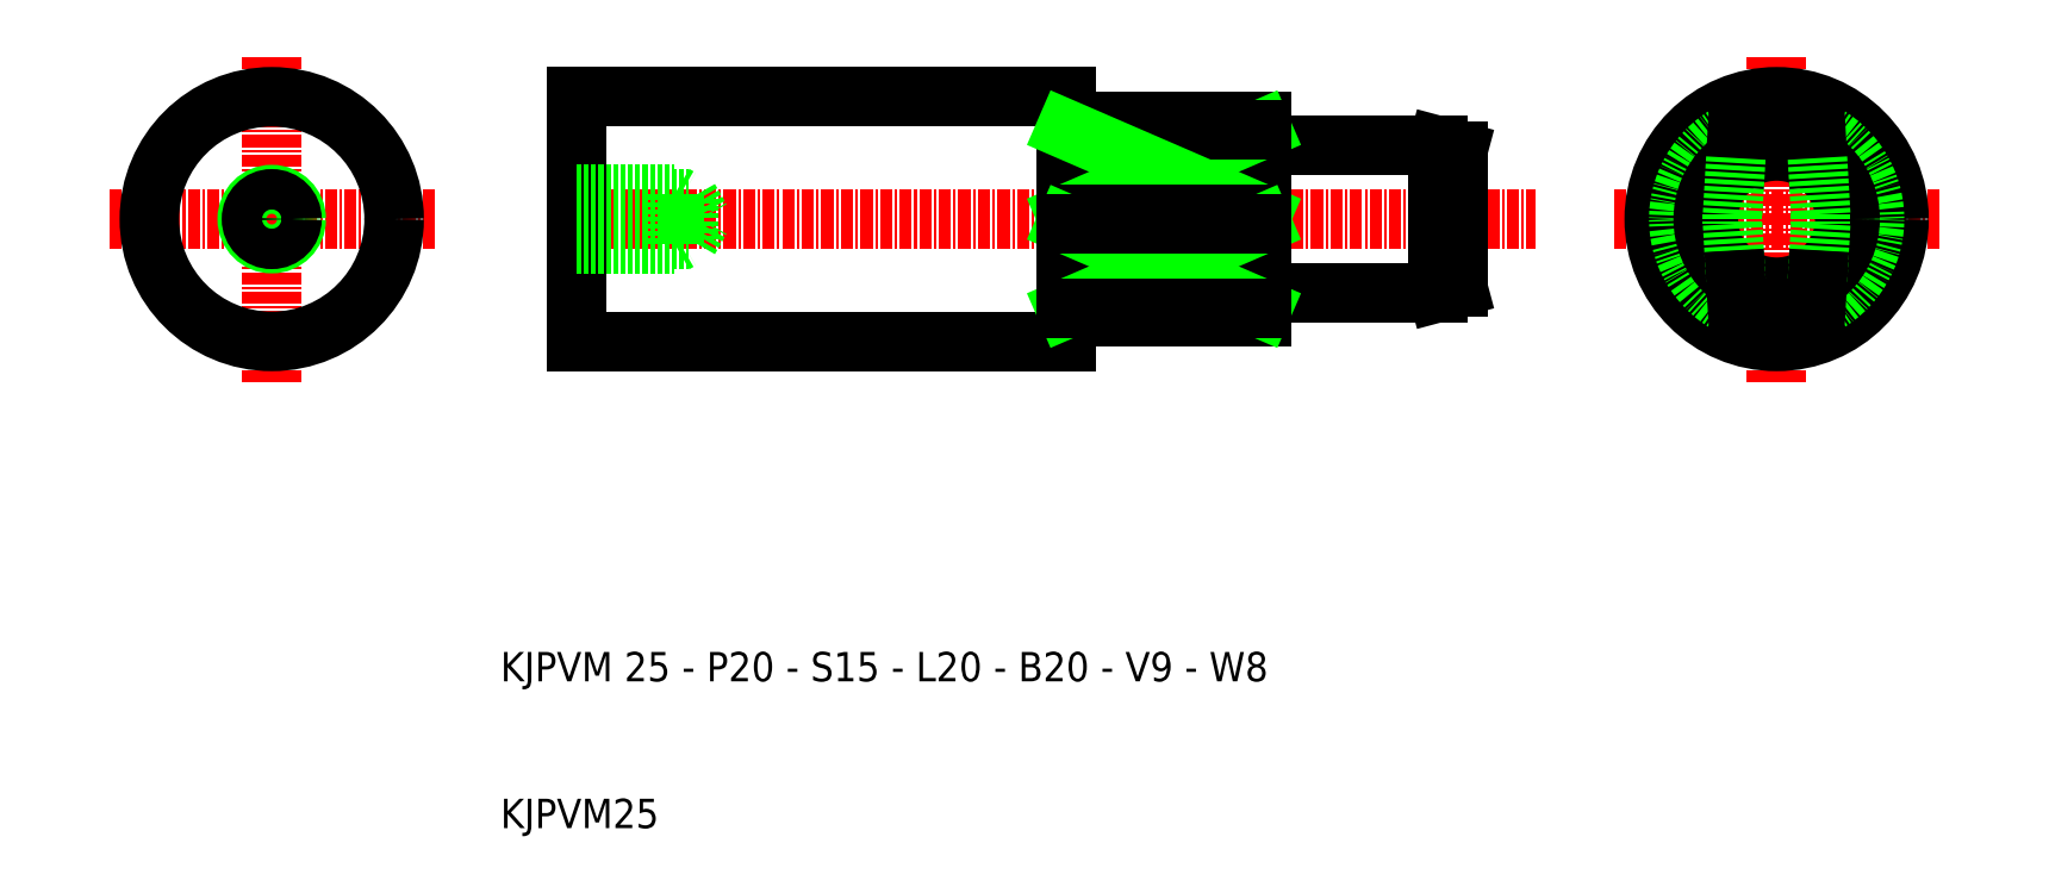
<metadata>
{"format":"dxf","ext":"dxf","renderer":"ezdxf+matplotlib","layout":"modelspace","background":"white","min_lineweight":24,"dpi":150}
</metadata>
<code>
0
SECTION
2
ENTITIES
0
TEXT
8
0
10
132.2
20
25
30
0
40
3
1
KJPVM 25 - P20 - S15 - L20 - B20 - V9 - W8
0
TEXT
8
0
10
132.2
20
10
30
0
40
3
1
KJPVM25
0
LINE
8
CENTER
10
262.6
20
55.57
30
0
11
262.6
21
88.9
31
0
0
LINE
8
CENTER
10
279.2
20
72.24
30
0
11
245.9
21
72.24
31
0
0
LINE
8
CENTER
10
137
20
72.24
30
0
11
238
21
72.24
31
0
0
LINE
8
0
10
151.5
20
74.3
30
0
11
152.7
21
72.24
31
0
0
LINE
8
0
10
151.5
20
74.3
30
0
11
151.5
21
70.17
31
0
0
LINE
8
0
10
150
20
74.74
30
0
11
150
21
69.74
31
0
0
LINE
8
0
10
140
20
84.74
30
0
11
140
21
72.24
31
0
0
LINE
8
0
10
140
20
59.74
30
0
11
140
21
72.24
31
0
0
LINE
8
0
10
140
20
70.17
30
0
11
151.5
21
70.17
31
0
0
LINE
8
0
10
150
20
69.74
30
0
11
150.7
21
70.12
31
0
0
LINE
8
0
10
140
20
69.74
30
0
11
150
21
69.74
31
0
0
LINE
8
0
10
151.5
20
70.17
30
0
11
152.7
21
72.24
31
0
0
LINE
8
0
10
140
20
74.3
30
0
11
151.5
21
74.3
31
0
0
LINE
8
0
10
150
20
74.74
30
0
11
150.7
21
74.36
31
0
0
LINE
8
0
10
140
20
74.74
30
0
11
150
21
74.74
31
0
0
LINE
8
0
10
230
20
79.2
30
0
11
230
21
72.24
31
0
0
LINE
8
0
10
228
20
79.74
30
0
11
228
21
64.74
31
0
0
LINE
8
0
10
210
20
81.74
30
0
11
210
21
72.24
31
0
0
LINE
8
0
10
190
20
84.74
30
0
11
190
21
59.74
31
0
0
LINE
8
0
10
190
20
62.24
30
0
11
210
21
62.24
31
0
0
LINE
8
0
10
230
20
65.27
30
0
11
230
21
72.24
31
0
0
LINE
8
0
10
228
20
64.74
30
0
11
230
21
65.27
31
0
0
LINE
8
0
10
210
20
62.24
30
0
11
210
21
72.24
31
0
0
LINE
8
0
10
210
20
63.74
30
0
11
210
21
72.24
31
0
0
LINE
8
0
10
210
20
64.74
30
0
11
228
21
64.74
31
0
0
LINE
8
0
10
190
20
82.24
30
0
11
210
21
82.24
31
0
0
LINE
8
0
10
228
20
79.74
30
0
11
230
21
79.2
31
0
0
LINE
8
0
10
210
20
82.24
30
0
11
210
21
72.24
31
0
0
LINE
8
0
10
210
20
79.74
30
0
11
228
21
79.74
31
0
0
LINE
8
0
10
190
20
84.74
30
0
11
140
21
84.74
31
0
0
LINE
8
0
10
190
20
59.74
30
0
11
140
21
59.74
31
0
0
CIRCLE
8
0
10
262.6
20
72.24
30
0
40
12.5
0
ARC
8
0
10
262.6
20
72.24
30
0
40
10
50
66.42
51
113.6
0
ARC
8
0
10
262.6
20
72.24
30
0
40
10
50
246.4
51
293.6
0
ARC
8
0
10
262.6
20
72.24
30
0
40
10
50
113.6
51
246.4
0
ARC
8
0
10
262.6
20
72.24
30
0
40
10
50
293.6
51
66.42
0
CIRCLE
8
0
10
262.6
20
72.24
30
0
40
6.964
0
CIRCLE
8
0
10
262.6
20
72.24
30
0
40
7.5
0
LINE
8
CENTER
10
108.9
20
55.57
30
0
11
108.9
21
88.9
31
0
0
LINE
8
CENTER
10
125.5
20
72.24
30
0
11
92.2
21
72.24
31
0
0
CIRCLE
8
0
10
108.9
20
72.24
30
0
40
12.5
0
CIRCLE
8
0
10
108.9
20
72.24
30
0
40
2.5
0
CIRCLE
8
0
10
108.9
20
72.24
30
0
40
2.067
0
LINE
8
0
10
266.6
20
81.4
30
0
11
266.8
21
78.47
31
0
0
LINE
8
0
10
267.1
20
72.74
30
0
11
267.1
21
71.74
31
0
0
LINE
8
0
10
267.1
20
71.74
30
0
11
266.8
21
66
31
0
0
LINE
8
0
10
258.6
20
81.4
30
0
11
258.4
21
78.47
31
0
0
LINE
8
0
10
258.1
20
72.74
30
0
11
258.1
21
71.74
31
0
0
LINE
8
0
10
258.1
20
71.74
30
0
11
258.4
21
66
31
0
0
LINE
8
0
10
266.8
20
78.47
30
0
11
267.1
21
72.74
31
0
0
LINE
8
0
10
258.4
20
78.47
30
0
11
258.1
21
72.74
31
0
0
LINE
8
0
10
266.8
20
66
30
0
11
266.6
21
63.07
31
0
0
LINE
8
0
10
258.4
20
66
30
0
11
258.6
21
63.07
31
0
0
LINE
8
0
10
190
20
72.74
30
0
11
210
21
81.4
31
0
0
LINE
8
0
10
210
20
81.4
30
0
11
190
21
81.4
31
0
0
LINE
8
0
10
190
20
81.4
30
0
11
210
21
72.74
31
0
0
LINE
8
0
10
210
20
72.74
30
0
11
190
21
72.74
31
0
0
LINE
8
0
10
190
20
63.07
30
0
11
210
21
71.74
31
0
0
LINE
8
0
10
190
20
71.74
30
0
11
210
21
63.07
31
0
0
LINE
8
0
10
210
20
71.74
30
0
11
190
21
71.74
31
0
0
LINE
8
0
10
210
20
63.07
30
0
11
190
21
63.07
31
0
0
ENDSEC
0
EOF

</code>
